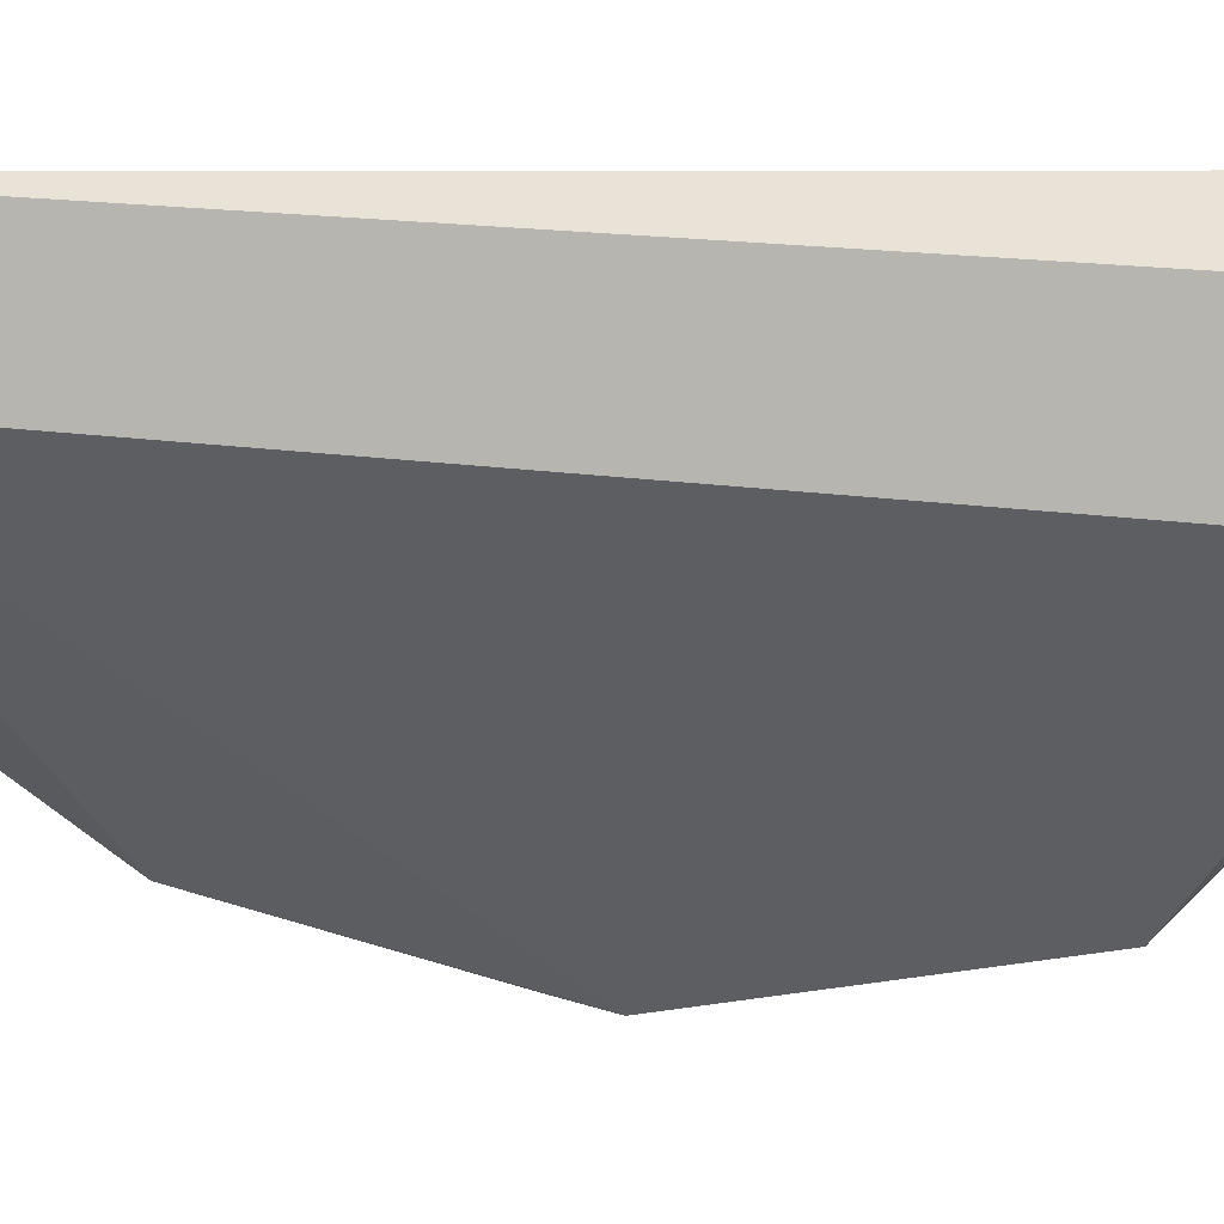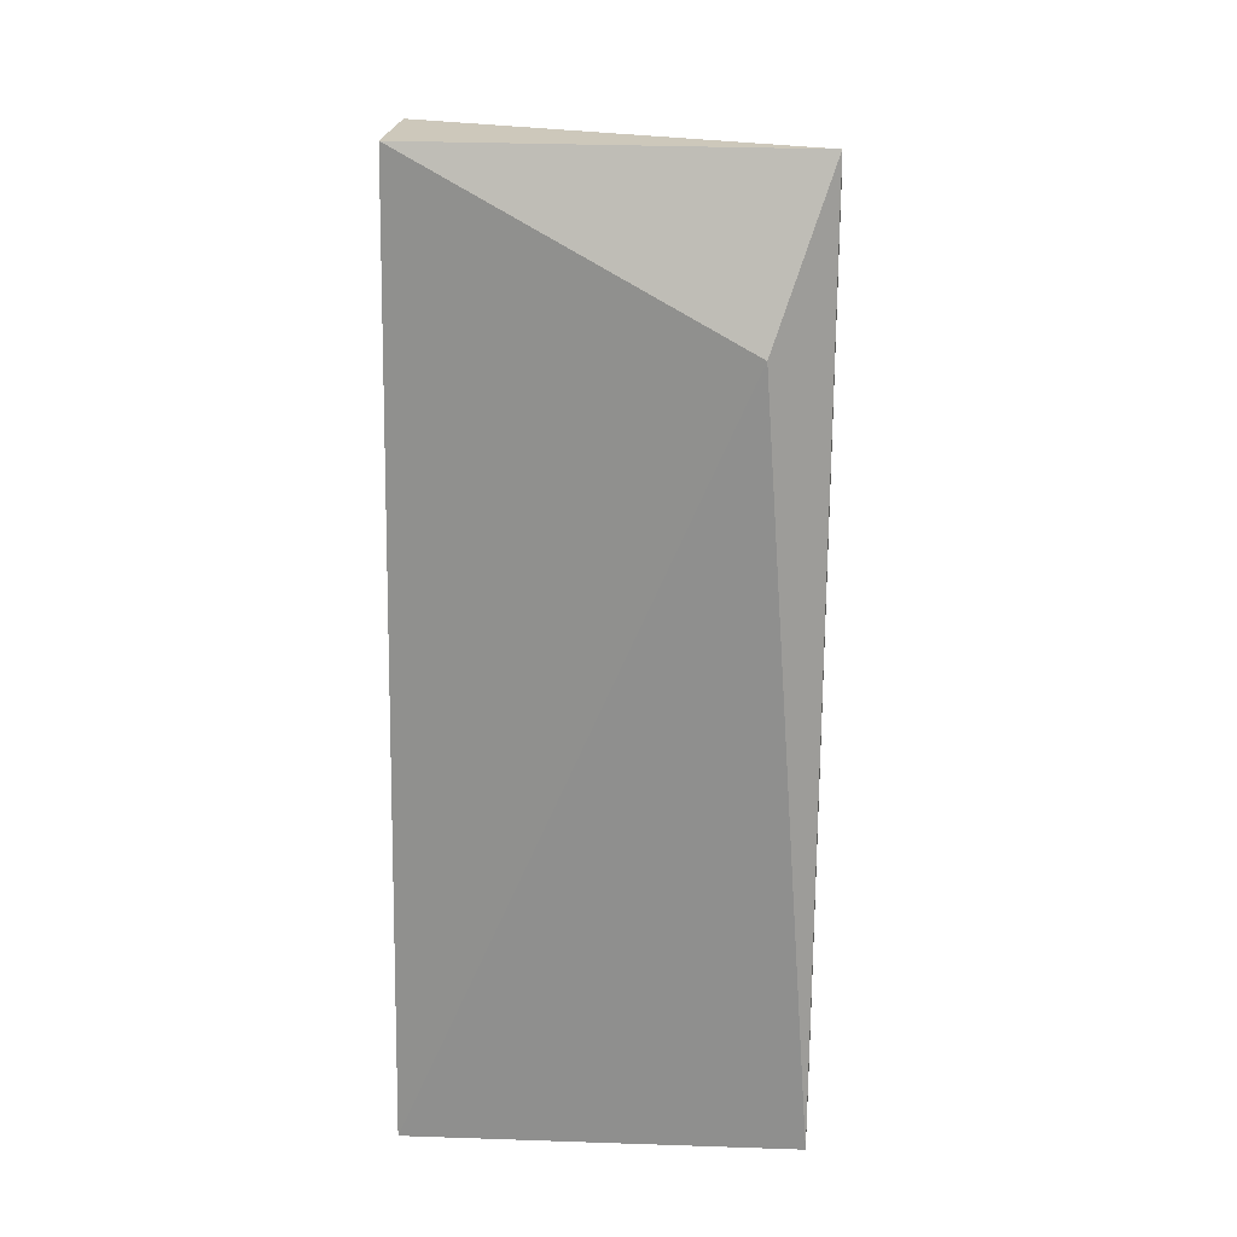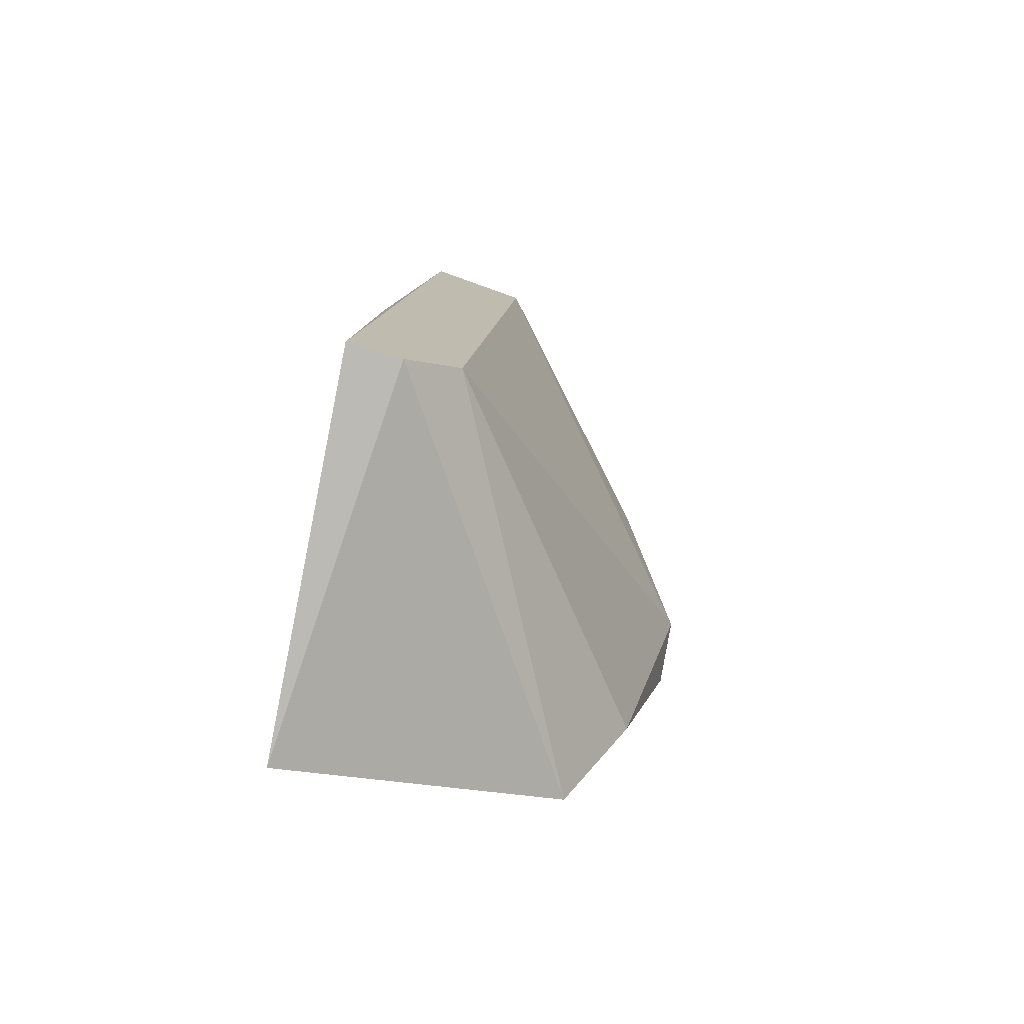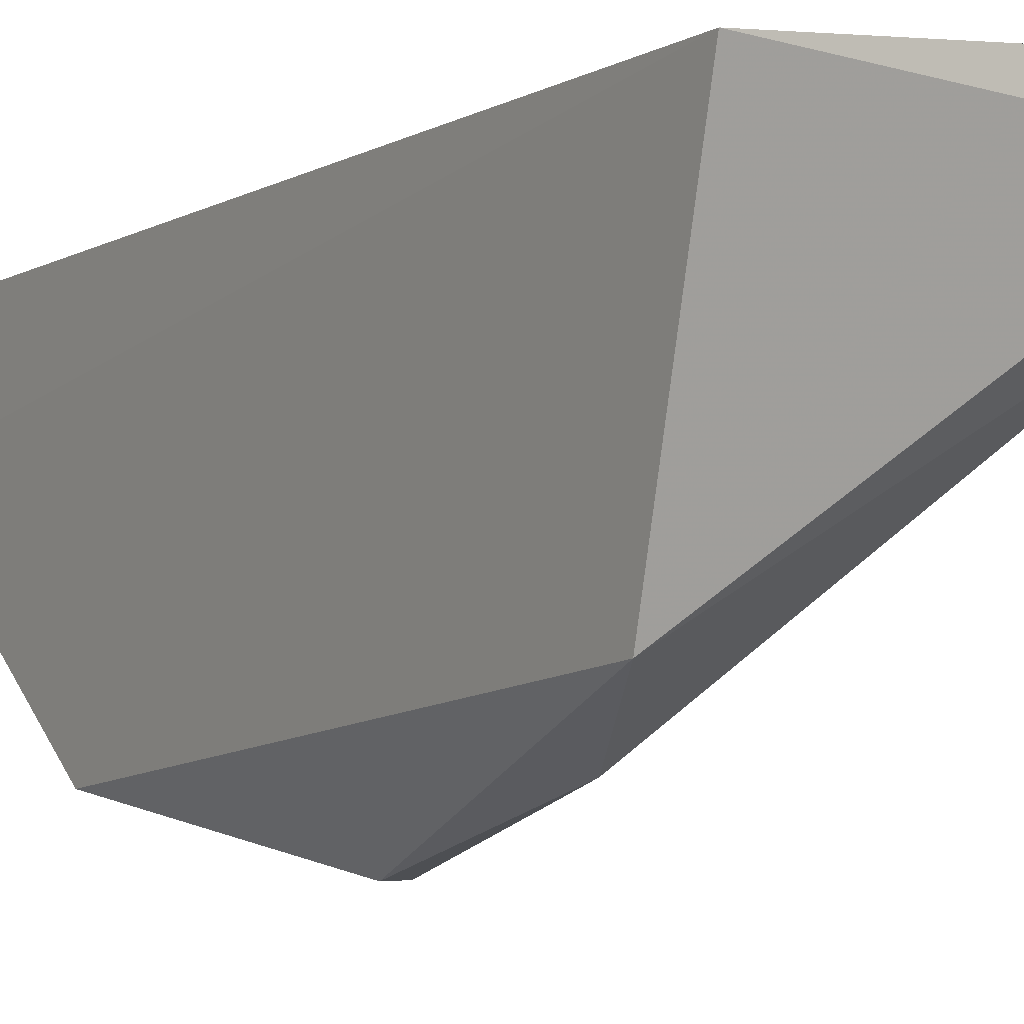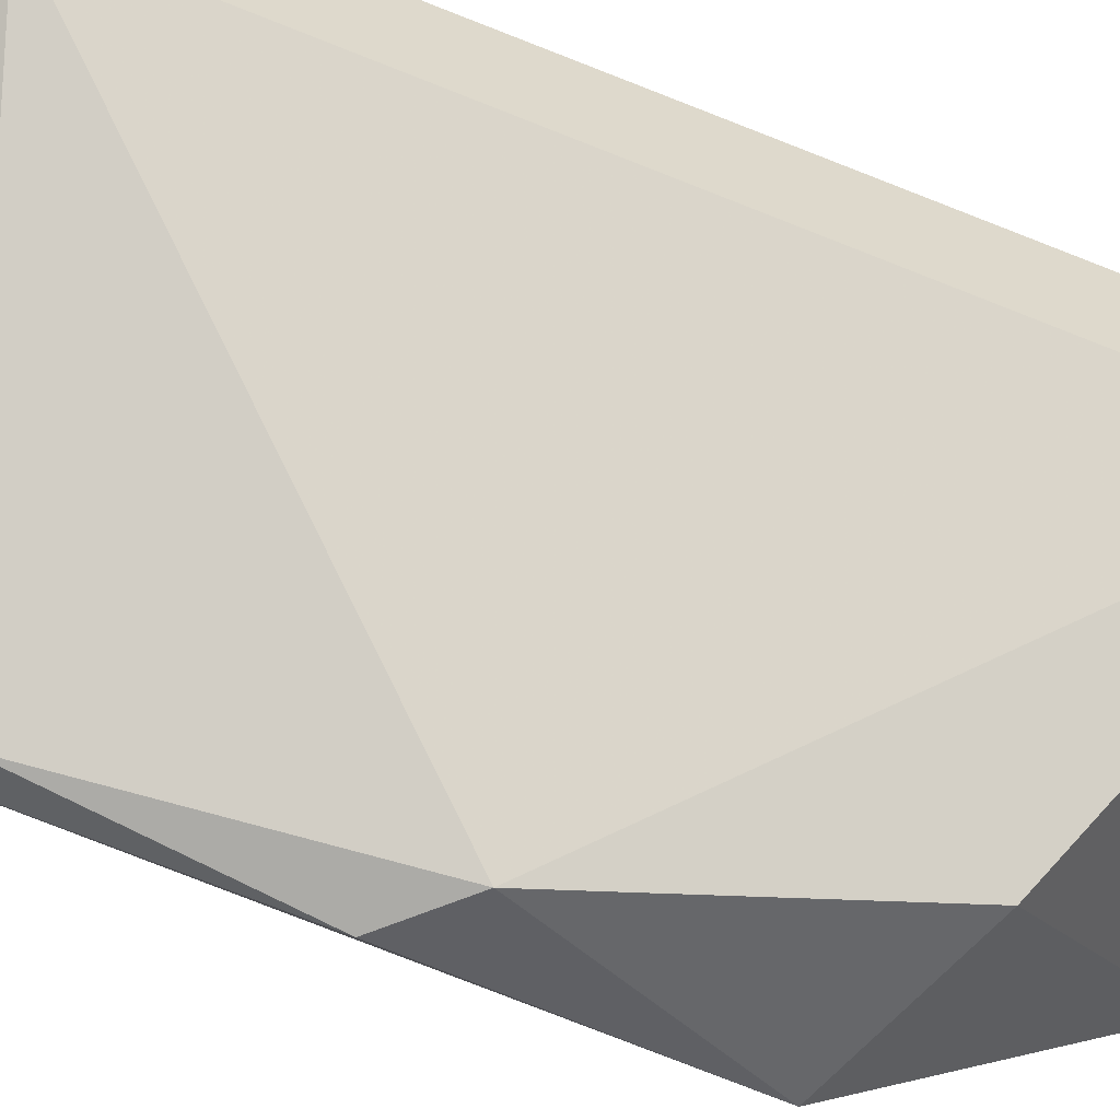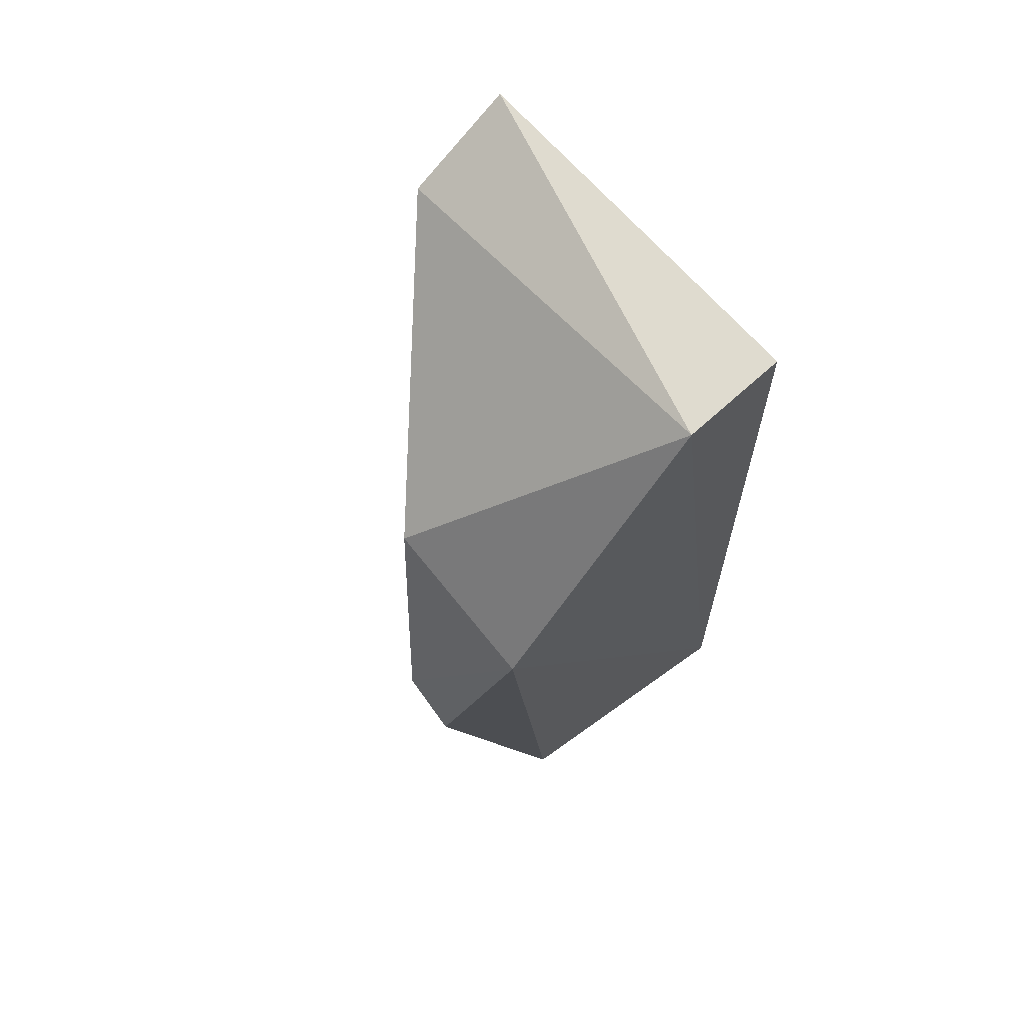
<metadata>
{"format":"obj","ext":"obj","renderer":"f3d","projection":"perspective","resolution":1024,"background":"white","views":[{"elev":5.4,"azim":-79.1,"up":"+Y"},{"elev":21.9,"azim":-174.2,"up":"+Z"},{"elev":-77.8,"azim":-106.9,"up":"+Z"},{"elev":-5.2,"azim":147.1,"up":"+Y"},{"elev":-60.0,"azim":-111.5,"up":"+Y"},{"elev":70.3,"azim":48.0,"up":"+Z"}]}
</metadata>
<code>
v 0.001165 -0.03028 0.03852
v 0.001165 -0.02903 0.03351
v 0.002417 -0.02778 0.03101
v 0.002417 -0.02402 0.05102
v 0.002417 -0.02903 0.04476
v 0.002417 -0.02152 0.05102
v 0.002797 -0.0212 0.02883
v -0.001337 -0.02903 0.04602
v -8.5e-05 -0.03028 0.03976
v -0.006339 -0.02277 0.03101
v -0.006339 -0.02402 0.04977
v -0.006339 -0.02027 0.02976
v -0.006339 -0.02152 0.02976
v -0.006339 -0.02152 0.05102
v -0.005087 -0.02027 0.04727
f 4 11 8
f 15 6 7
f 2 1 9
f 1 5 9
f 1 2 3
f 13 7 3
f 5 1 3
f 7 5 3
f 15 7 12
f 7 13 12
f 13 11 12
f 11 13 10
f 9 11 10
f 2 9 10
f 3 2 10
f 13 3 10
f 6 15 14
f 15 12 14
f 12 11 14
f 7 6 4
f 5 7 4
f 6 14 4
f 14 11 4
f 11 9 8
f 9 5 8
f 5 4 8

</code>
